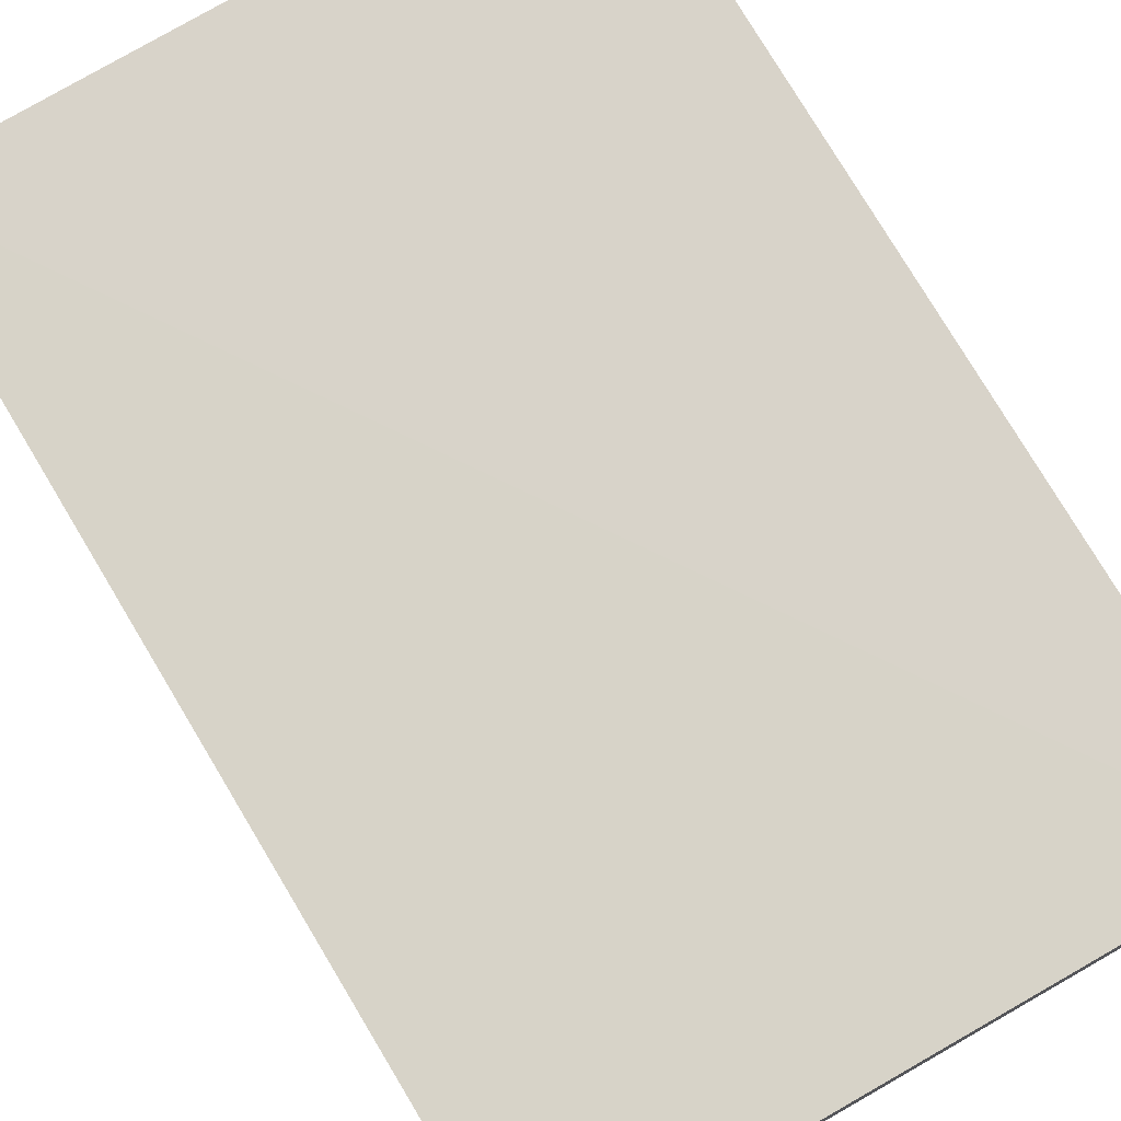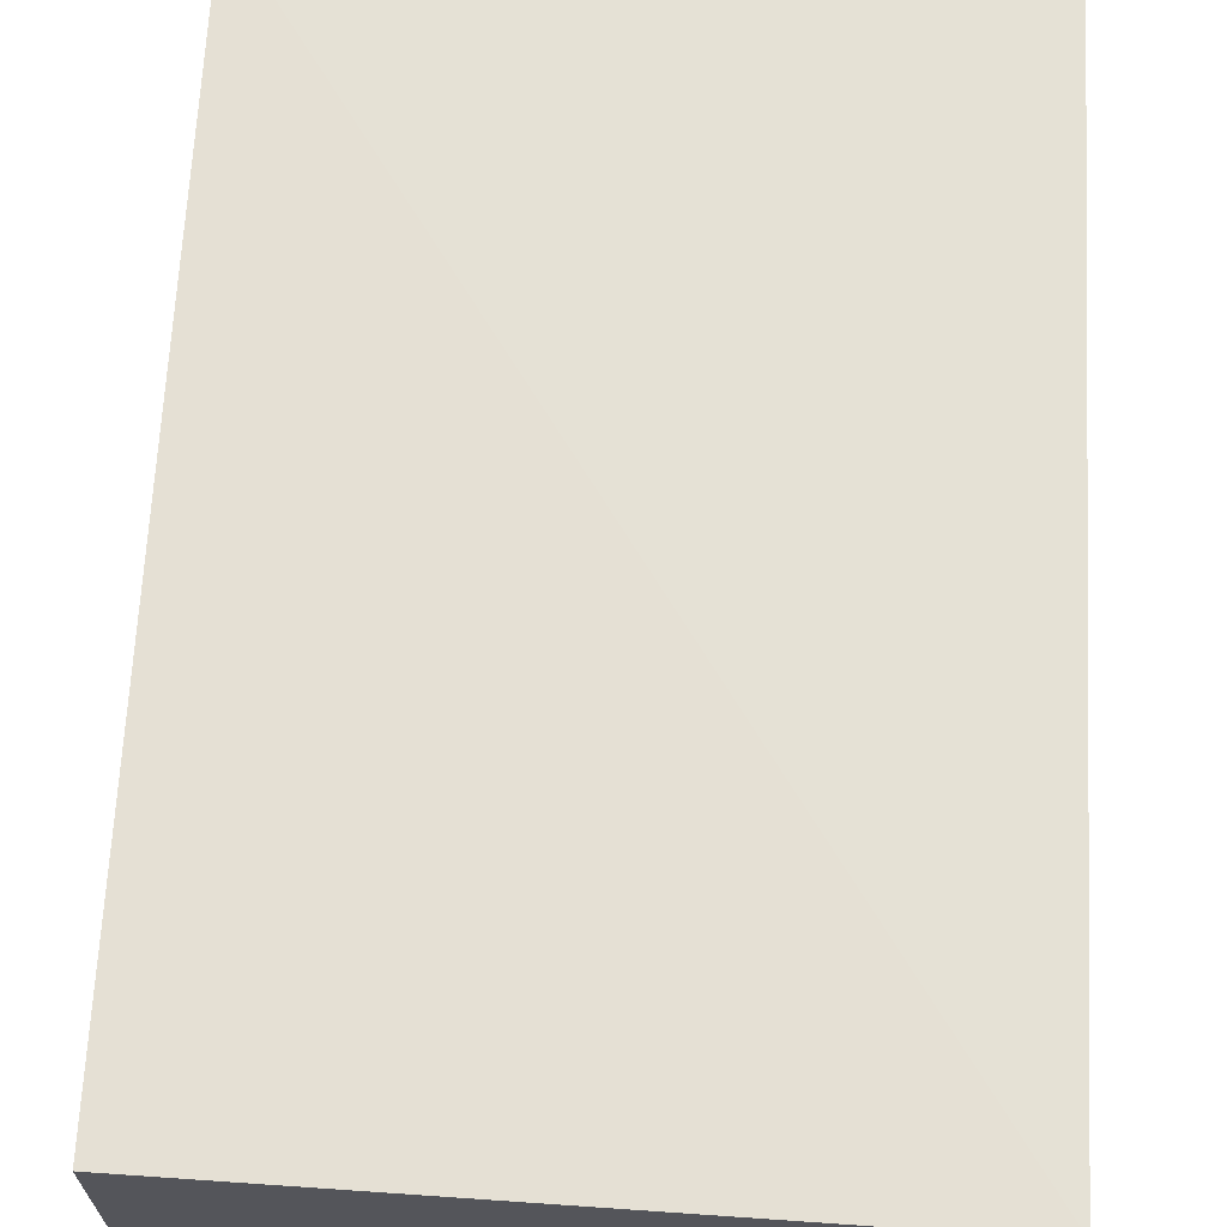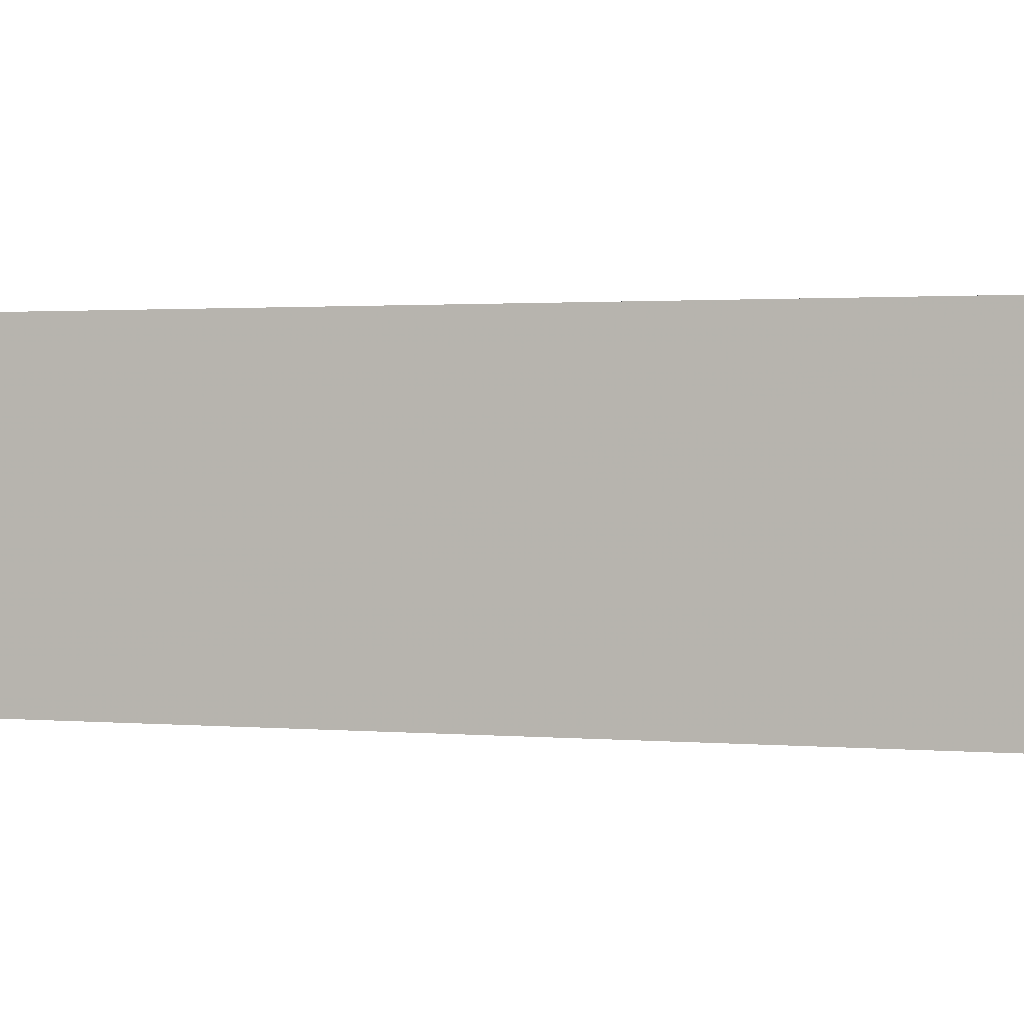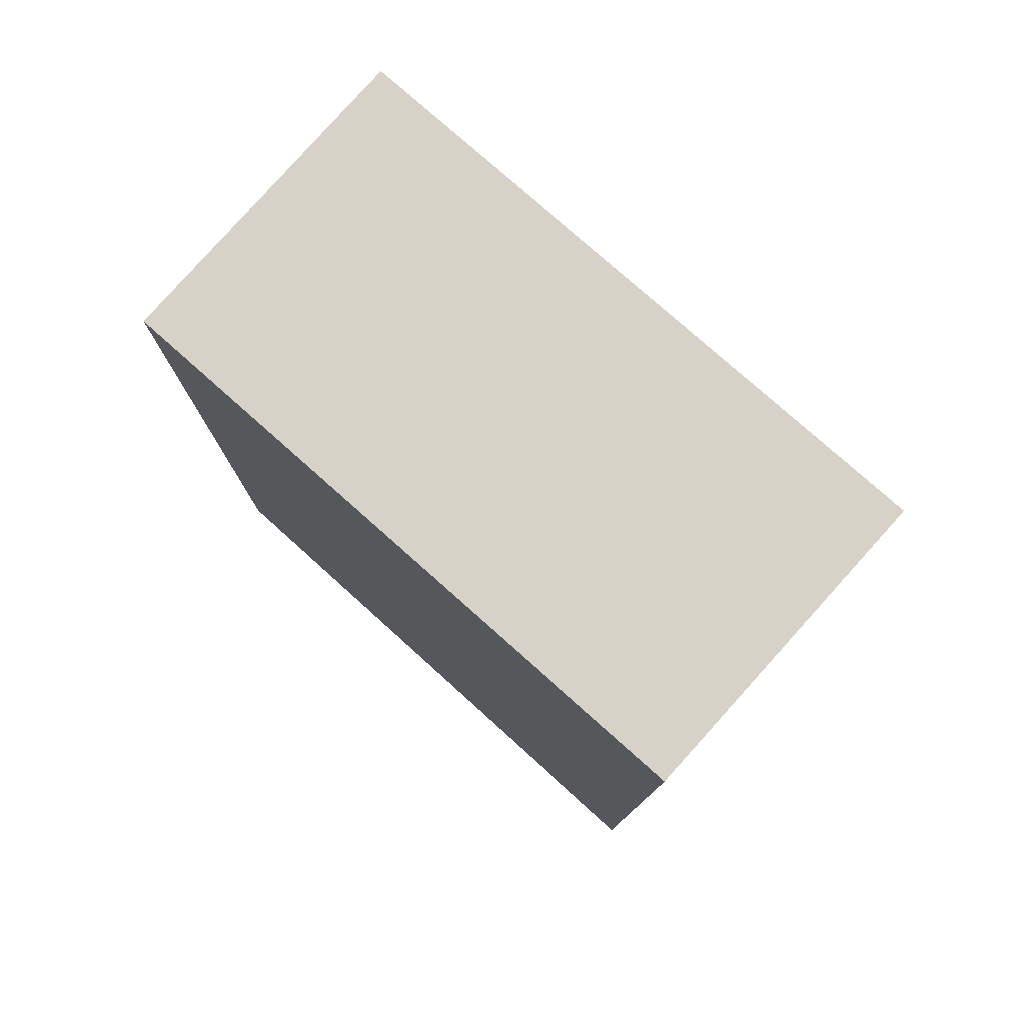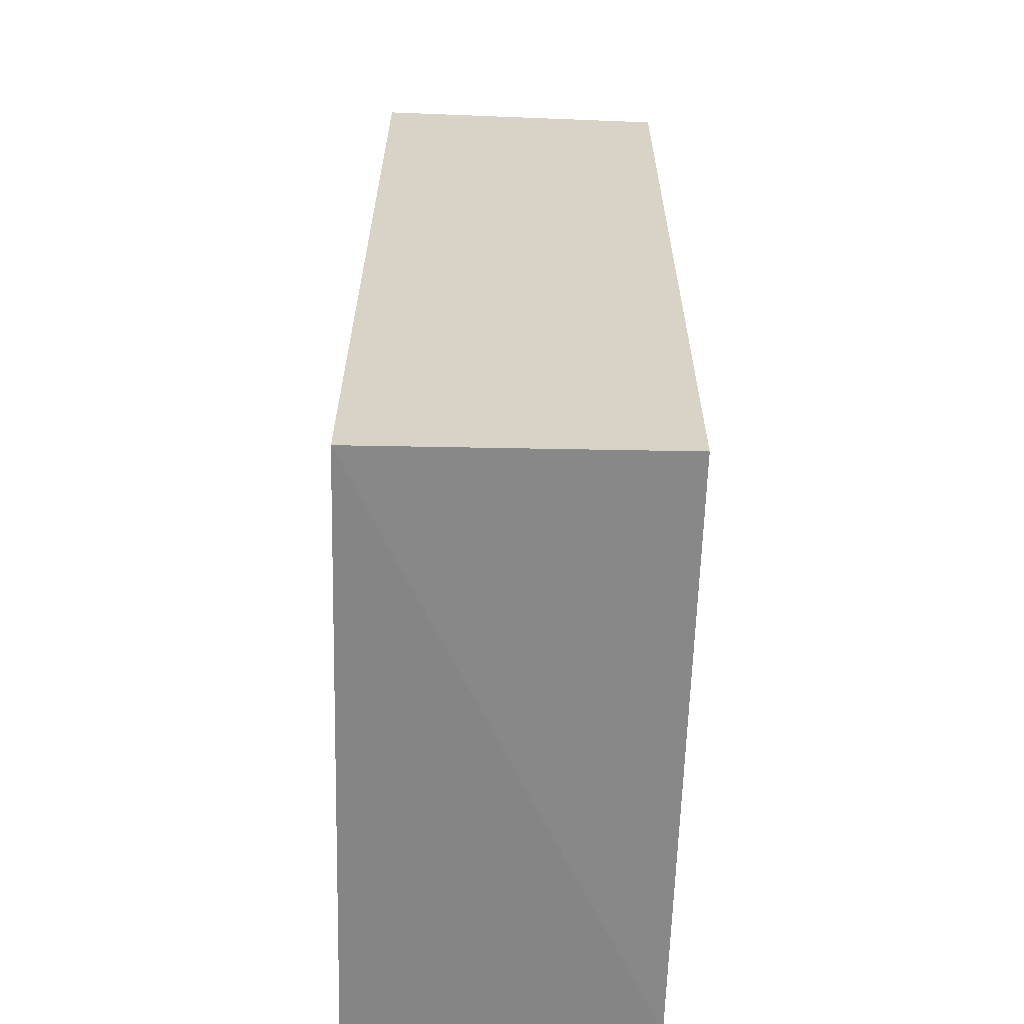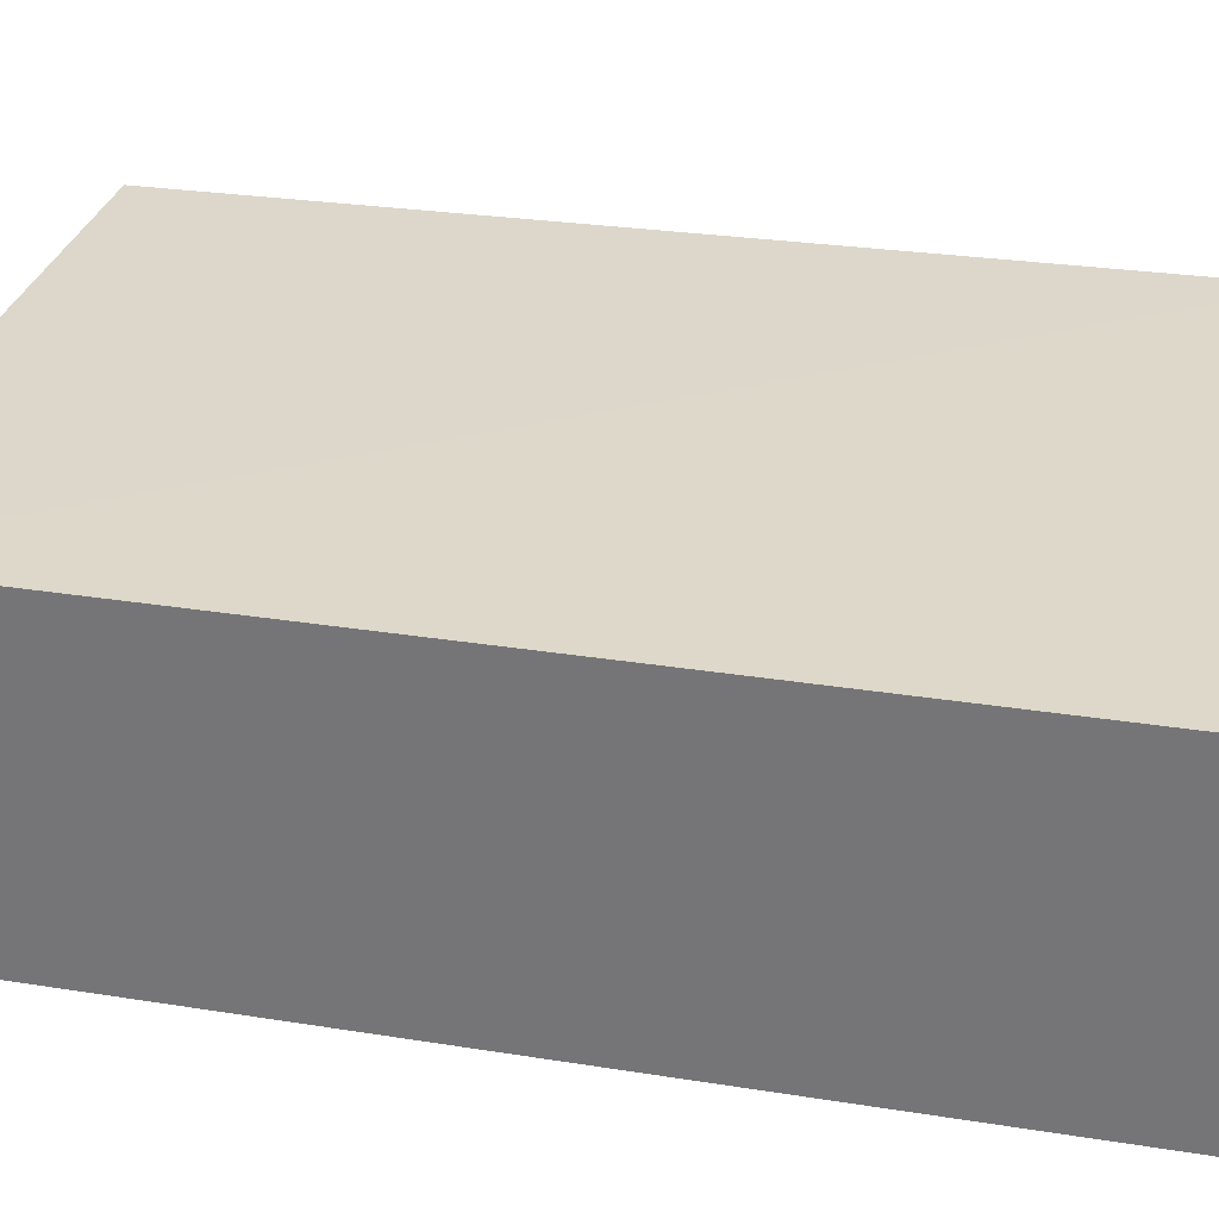
<metadata>
{"format":"obj","ext":"obj","renderer":"f3d","projection":"perspective","resolution":1024,"background":"white","views":[{"elev":75.9,"azim":-30.3,"up":"+Y"},{"elev":65.0,"azim":3.4,"up":"+Y"},{"elev":1.4,"azim":107.5,"up":"+Y"},{"elev":78.8,"azim":42.1,"up":"+Z"},{"elev":-61.4,"azim":-91.5,"up":"+Z"},{"elev":31.1,"azim":102.8,"up":"+Y"}]}
</metadata>
<code>
v -0.02061 0.0005458 0.06641
v -0.02061 -0.003651 0.06641
v -0.02061 0.0005458 0.05382
v -0.02899 0.0005294 0.05387
v -0.02882 0.0004882 0.06631
v -0.02061 -0.003651 0.05382
v -0.02896 -0.003672 0.05399
v -0.02876 -0.003707 0.06631
f 1 2 3
f 1 3 4
f 5 1 4
f 6 3 2
f 6 4 3
f 7 5 4
f 7 4 6
f 8 5 7
f 8 2 1
f 8 1 5
f 8 7 6
f 8 6 2

</code>
